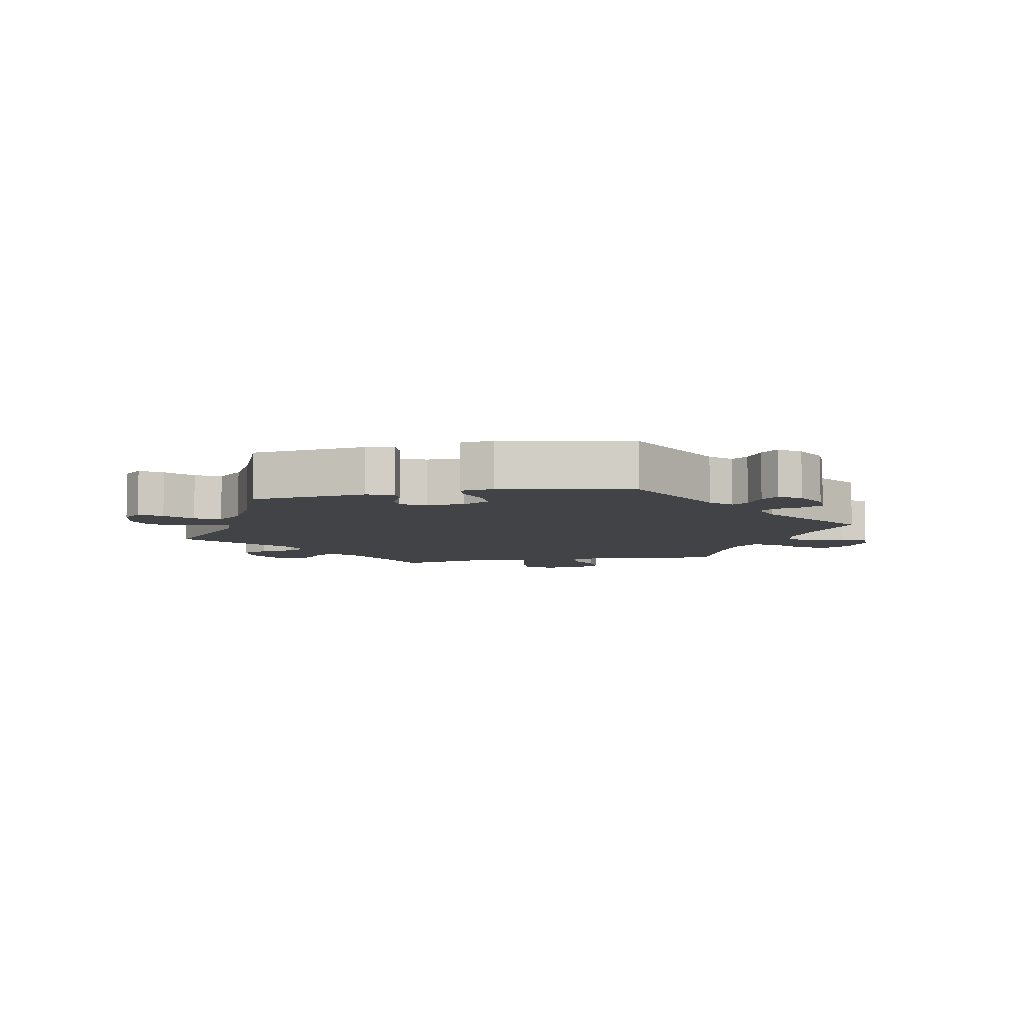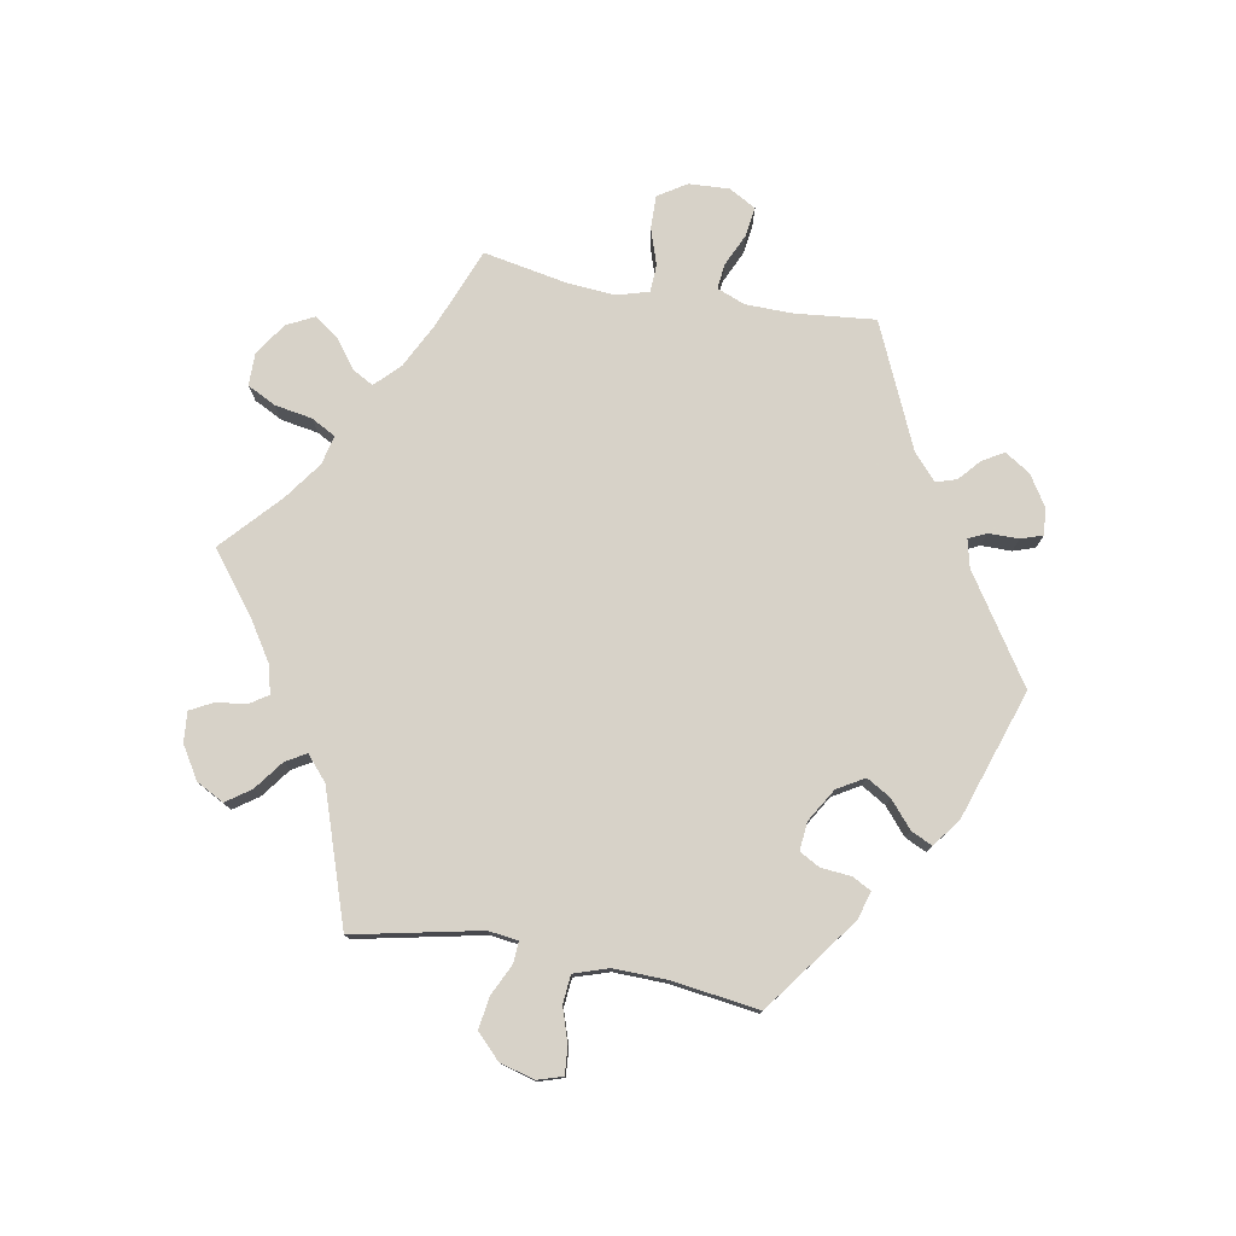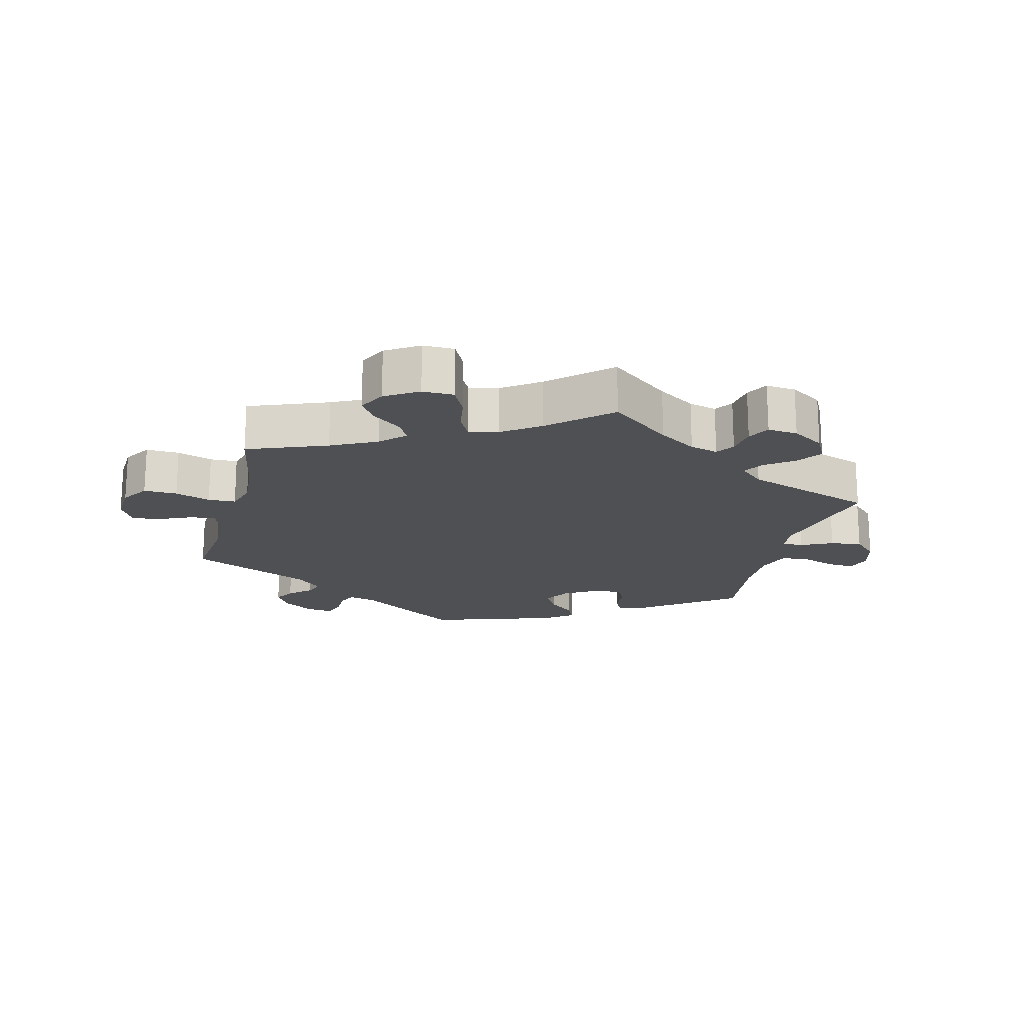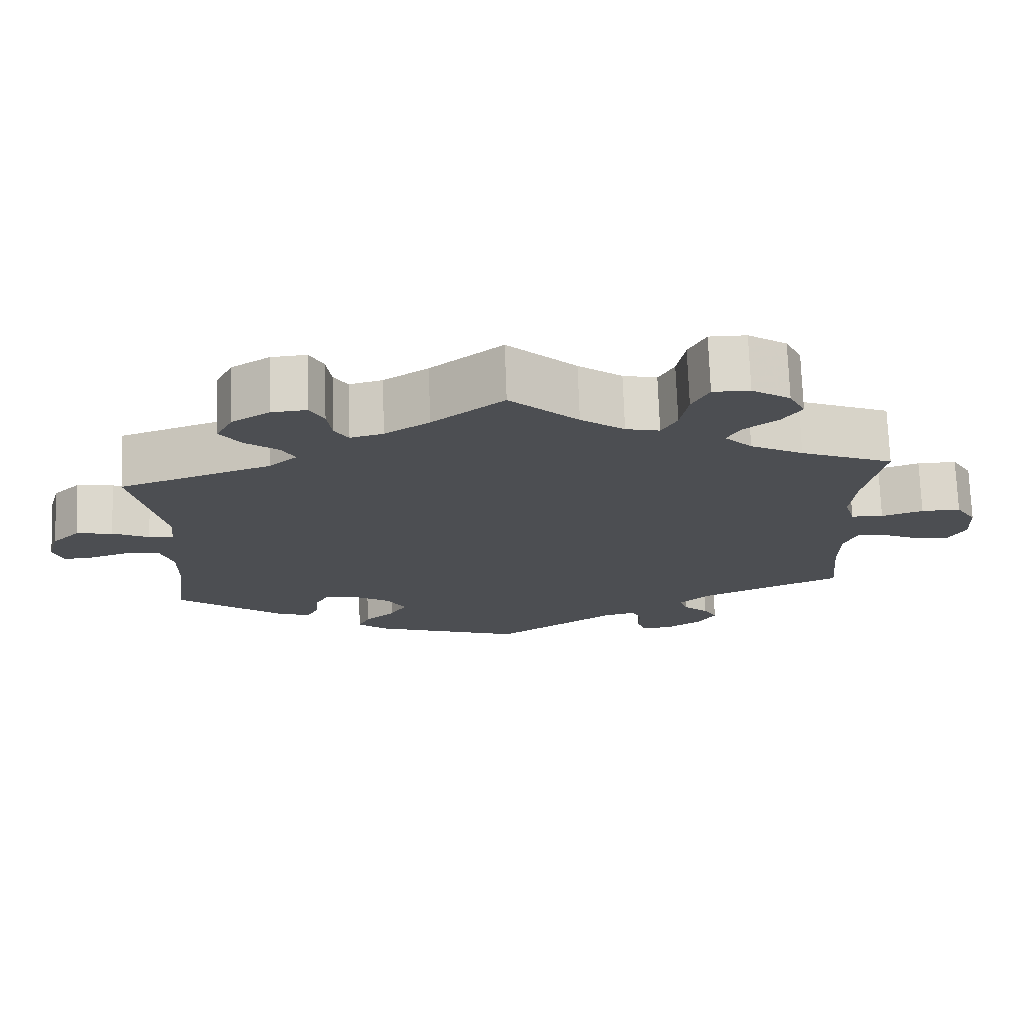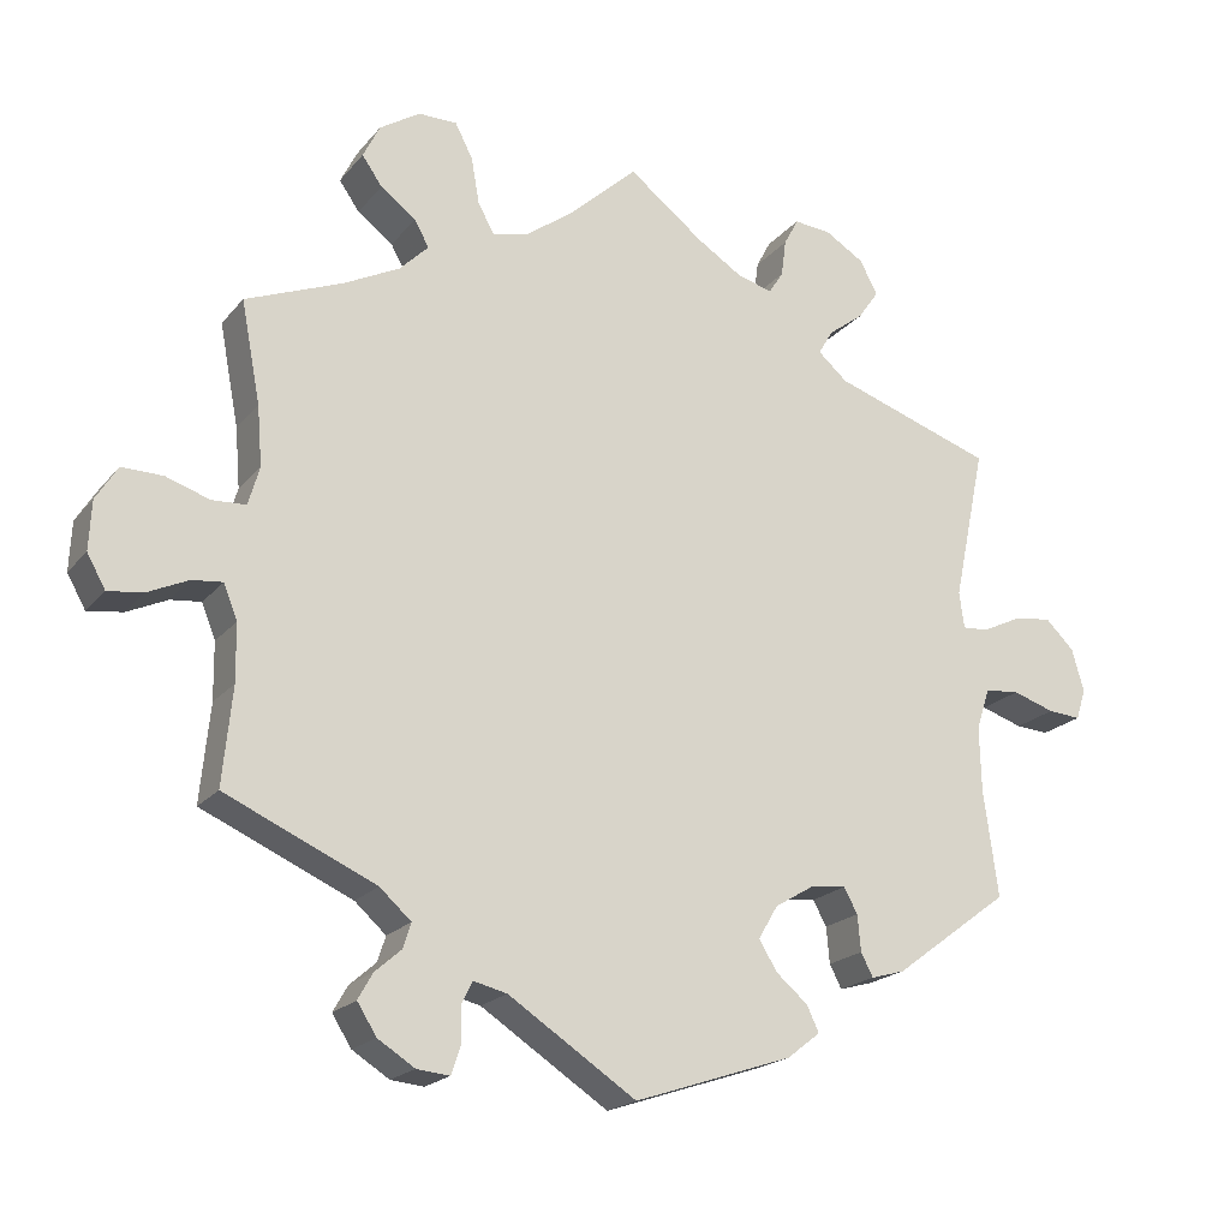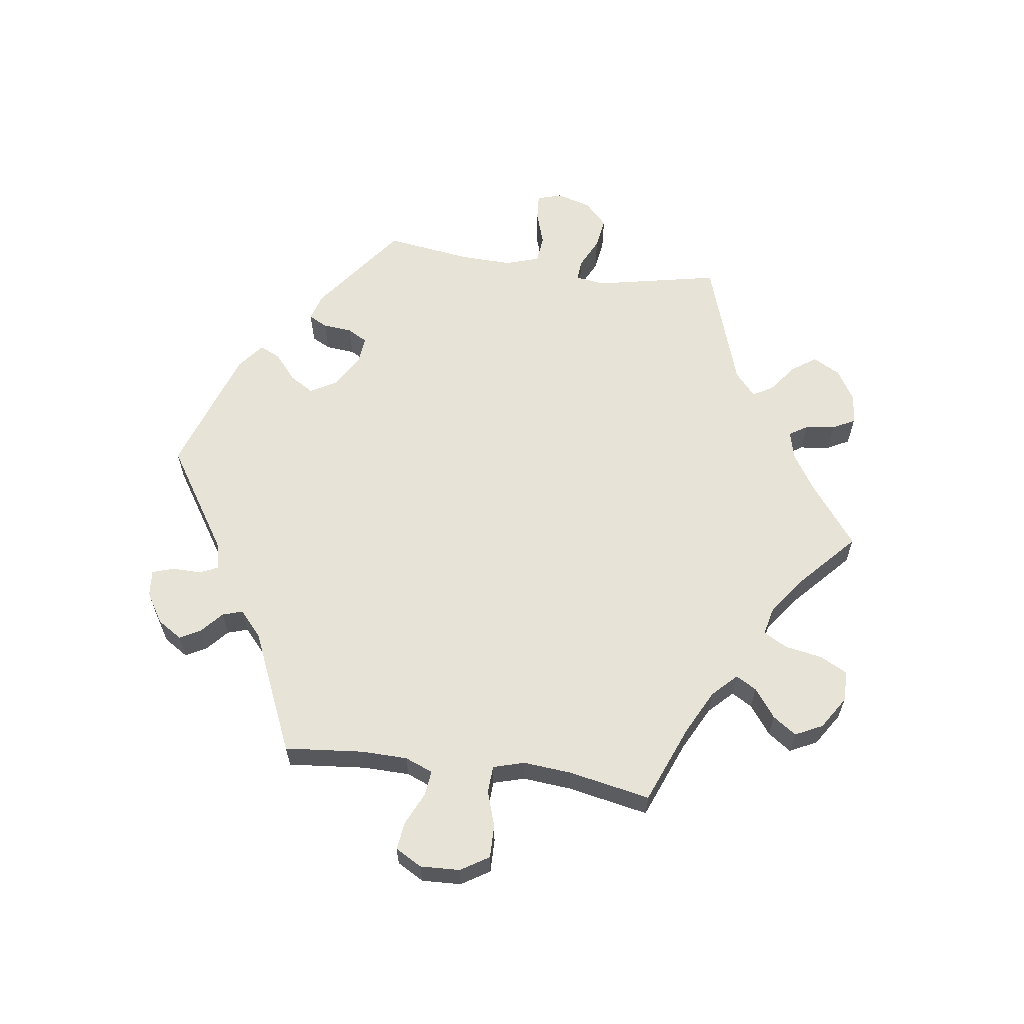
<metadata>
{"format":"obj","ext":"obj","renderer":"f3d","projection":"perspective","resolution":1024,"background":"white","views":[{"elev":-7.0,"azim":160.9,"up":"+Y"},{"elev":77.3,"azim":100.2,"up":"+Y"},{"elev":-18.6,"azim":-14.6,"up":"+Y"},{"elev":73.2,"azim":178.0,"up":"+Z"},{"elev":-19.9,"azim":-27.5,"up":"+Z"},{"elev":61.5,"azim":-81.8,"up":"+Y"}]}
</metadata>
<code>
v 0.357 0.07 -0.395
v 0.315 0.07 -0.407
v 0.3 0.07 -0.378
v 0.296 0.07 -0.333
v 0.279 0.07 -0.302
v 0.236 0.07 -0.306
v 0.186 0.07 -0.336
v 0.162 0.07 -0.377
v 0.184 0.07 -0.414
v 0.224 0.07 -0.448
v 0.239 0.07 -0.48
v 0.198 0.07 -0.512
v 0.001 0.07 -0.578
v -0.158 0.07 -0.474
v -0.2 0.07 -0.464
v -0.213 0.07 -0.491
v -0.213 0.07 -0.537
v -0.224 0.07 -0.57
v -0.265 0.07 -0.566
v -0.311 0.07 -0.537
v -0.335 0.07 -0.499
v -0.317 0.07 -0.467
v -0.284 0.07 -0.438
v -0.274 0.07 -0.407
v -0.313 0.07 -0.372
v -0.5 0.07 -0.289
v -0.488 0.07 -0.168
v -0.489 0.07 -0.097
v -0.506 0.07 -0.054
v -0.544 0.07 -0.058
v -0.594 0.07 -0.081
v -0.638 0.07 -0.087
v -0.661 0.07 -0.046
v -0.658 0.07 0.015
v -0.631 0.07 0.058
v -0.58 0.07 0.057
v -0.526 0.07 0.039
v -0.484 0.07 0.041
v -0.47 0.07 0.089
v -0.476 0.07 0.163
v -0.5 0.07 0.289
v -0.379 0.07 0.337
v -0.31 0.07 0.372
v -0.274 0.07 0.408
v -0.292 0.07 0.44
v -0.336 0.07 0.473
v -0.361 0.07 0.509
v -0.34 0.07 0.551
v -0.29 0.07 0.583
v -0.242 0.07 0.583
v -0.22 0.07 0.54
v -0.21 0.07 0.483
v -0.19 0.07 0.446
v -0.146 0.07 0.456
v -0.089 0.07 0.497
v 0 0.07 0.578
v 0.093 0.07 0.506
v 0.151 0.07 0.469
v 0.194 0.07 0.458
v 0.212 0.07 0.486
v 0.218 0.07 0.532
v 0.236 0.07 0.566
v 0.282 0.07 0.562
v 0.331 0.07 0.532
v 0.353 0.07 0.49
v 0.327 0.07 0.453
v 0.283 0.07 0.42
v 0.265 0.07 0.389
v 0.302 0.07 0.357
v 0.501 0.07 0.29
v 0.461 0.07 0.099
v 0.467 0.07 0.054
v 0.499 0.07 0.056
v 0.547 0.07 0.079
v 0.595 0.07 0.086
v 0.631 0.07 0.051
v 0.646 0.07 -0.002
v 0.634 0.07 -0.04
v 0.593 0.07 -0.037
v 0.541 0.07 -0.02
v 0.498 0.07 -0.024
v 0.481 0.07 -0.076
v 0.483 0.07 -0.156
v 0.501 0.07 -0.288
v 0.357 0 -0.395
v 0.315 0 -0.407
v 0.3 0 -0.378
v 0.296 0 -0.333
v 0.279 0 -0.302
v 0.236 0 -0.306
v 0.186 0 -0.336
v 0.162 0 -0.377
v 0.184 0 -0.414
v 0.224 0 -0.448
v 0.239 0 -0.48
v 0.198 0 -0.512
v 0.001 0 -0.578
v -0.158 0 -0.474
v -0.2 0 -0.464
v -0.213 0 -0.491
v -0.213 0 -0.537
v -0.224 0 -0.57
v -0.265 0 -0.566
v -0.311 0 -0.537
v -0.335 0 -0.499
v -0.317 0 -0.467
v -0.284 0 -0.438
v -0.274 0 -0.407
v -0.313 0 -0.372
v -0.5 0 -0.289
v -0.488 0 -0.168
v -0.489 0 -0.097
v -0.506 0 -0.054
v -0.544 0 -0.058
v -0.594 0 -0.081
v -0.638 0 -0.087
v -0.661 0 -0.046
v -0.658 0 0.015
v -0.631 0 0.058
v -0.58 0 0.057
v -0.526 0 0.039
v -0.484 0 0.041
v -0.47 0 0.089
v -0.476 0 0.163
v -0.5 0 0.289
v -0.379 0 0.337
v -0.31 0 0.372
v -0.274 0 0.408
v -0.292 0 0.44
v -0.336 0 0.473
v -0.361 0 0.509
v -0.34 0 0.551
v -0.29 0 0.583
v -0.242 0 0.583
v -0.22 0 0.54
v -0.21 0 0.483
v -0.19 0 0.446
v -0.146 0 0.456
v -0.089 0 0.497
v 0 0 0.578
v 0.093 0 0.506
v 0.151 0 0.469
v 0.194 0 0.458
v 0.212 0 0.486
v 0.218 0 0.532
v 0.236 0 0.566
v 0.282 0 0.562
v 0.331 0 0.532
v 0.353 0 0.49
v 0.327 0 0.453
v 0.283 0 0.42
v 0.265 0 0.389
v 0.302 0 0.357
v 0.501 0 0.29
v 0.461 0 0.099
v 0.467 0 0.054
v 0.499 0 0.056
v 0.547 0 0.079
v 0.595 0 0.086
v 0.631 0 0.051
v 0.646 0 -0.002
v 0.634 0 -0.04
v 0.593 0 -0.037
v 0.541 0 -0.02
v 0.498 0 -0.024
v 0.481 0 -0.076
v 0.483 0 -0.156
v 0.501 0 -0.288
f 83 84 1 2
f 82 83 2 3
f 81 82 3 4
f 77 78 79 80
f 77 80 81
f 76 77 81
f 73 74 75 76
f 72 73 76 81
f 69 70 71
f 68 69 71 72
f 64 65 66 67
f 64 67 68
f 63 64 68
f 60 61 62 63
f 59 60 63 68
f 58 59 68 72
f 55 56 57
f 54 55 57 58
f 53 54 58 72
f 49 50 51 52
f 49 52 53
f 48 49 53
f 45 46 47 48
f 44 45 48 53
f 43 44 53 72
f 40 41 42
f 39 40 42 43
f 38 39 43 72
f 34 35 36 37
f 30 31 32 33
f 29 30 33 34
f 25 26 27
f 24 25 27 28
f 20 21 22 23
f 20 23 24
f 19 20 24
f 16 17 18 19
f 15 16 19 24
f 14 15 24 28
f 9 10 11 12
f 8 9 12 13
f 7 8 13 14
f 72 81 4 5
f 38 72 5 6
f 29 34 37 38
f 14 28 29 38
f 6 7 14 38
f 86 85 168 167
f 87 86 167 166
f 88 87 166 165
f 164 163 162 161
f 165 164 161
f 165 161 160
f 160 159 158 157
f 165 160 157 156
f 155 154 153
f 156 155 153 152
f 151 150 149 148
f 152 151 148
f 152 148 147
f 147 146 145 144
f 152 147 144 143
f 156 152 143 142
f 141 140 139
f 142 141 139 138
f 156 142 138 137
f 136 135 134 133
f 137 136 133
f 137 133 132
f 132 131 130 129
f 137 132 129 128
f 156 137 128 127
f 126 125 124
f 127 126 124 123
f 156 127 123 122
f 121 120 119 118
f 117 116 115 114
f 118 117 114 113
f 111 110 109
f 112 111 109 108
f 107 106 105 104
f 108 107 104
f 108 104 103
f 103 102 101 100
f 108 103 100 99
f 112 108 99 98
f 96 95 94 93
f 97 96 93 92
f 98 97 92 91
f 89 88 165 156
f 90 89 156 122
f 122 121 118 113
f 122 113 112 98
f 122 98 91 90
f 1 85 86 2
f 2 86 87 3
f 3 87 88 4
f 4 88 89 5
f 5 89 90 6
f 6 90 91 7
f 7 91 92 8
f 8 92 93 9
f 9 93 94 10
f 10 94 95 11
f 11 95 96 12
f 12 96 97 13
f 13 97 98 14
f 14 98 99 15
f 15 99 100 16
f 16 100 101 17
f 17 101 102 18
f 18 102 103 19
f 19 103 104 20
f 20 104 105 21
f 21 105 106 22
f 22 106 107 23
f 23 107 108 24
f 24 108 109 25
f 25 109 110 26
f 26 110 111 27
f 27 111 112 28
f 28 112 113 29
f 29 113 114 30
f 30 114 115 31
f 31 115 116 32
f 32 116 117 33
f 33 117 118 34
f 34 118 119 35
f 35 119 120 36
f 36 120 121 37
f 37 121 122 38
f 38 122 123 39
f 39 123 124 40
f 40 124 125 41
f 41 125 126 42
f 42 126 127 43
f 43 127 128 44
f 44 128 129 45
f 45 129 130 46
f 46 130 131 47
f 47 131 132 48
f 48 132 133 49
f 49 133 134 50
f 50 134 135 51
f 51 135 136 52
f 52 136 137 53
f 53 137 138 54
f 54 138 139 55
f 55 139 140 56
f 56 140 141 57
f 57 141 142 58
f 58 142 143 59
f 59 143 144 60
f 60 144 145 61
f 61 145 146 62
f 62 146 147 63
f 63 147 148 64
f 64 148 149 65
f 65 149 150 66
f 66 150 151 67
f 67 151 152 68
f 68 152 153 69
f 69 153 154 70
f 70 154 155 71
f 71 155 156 72
f 72 156 157 73
f 73 157 158 74
f 74 158 159 75
f 75 159 160 76
f 76 160 161 77
f 77 161 162 78
f 78 162 163 79
f 79 163 164 80
f 80 164 165 81
f 81 165 166 82
f 82 166 167 83
f 83 167 168 84
f 84 168 85 1

</code>
